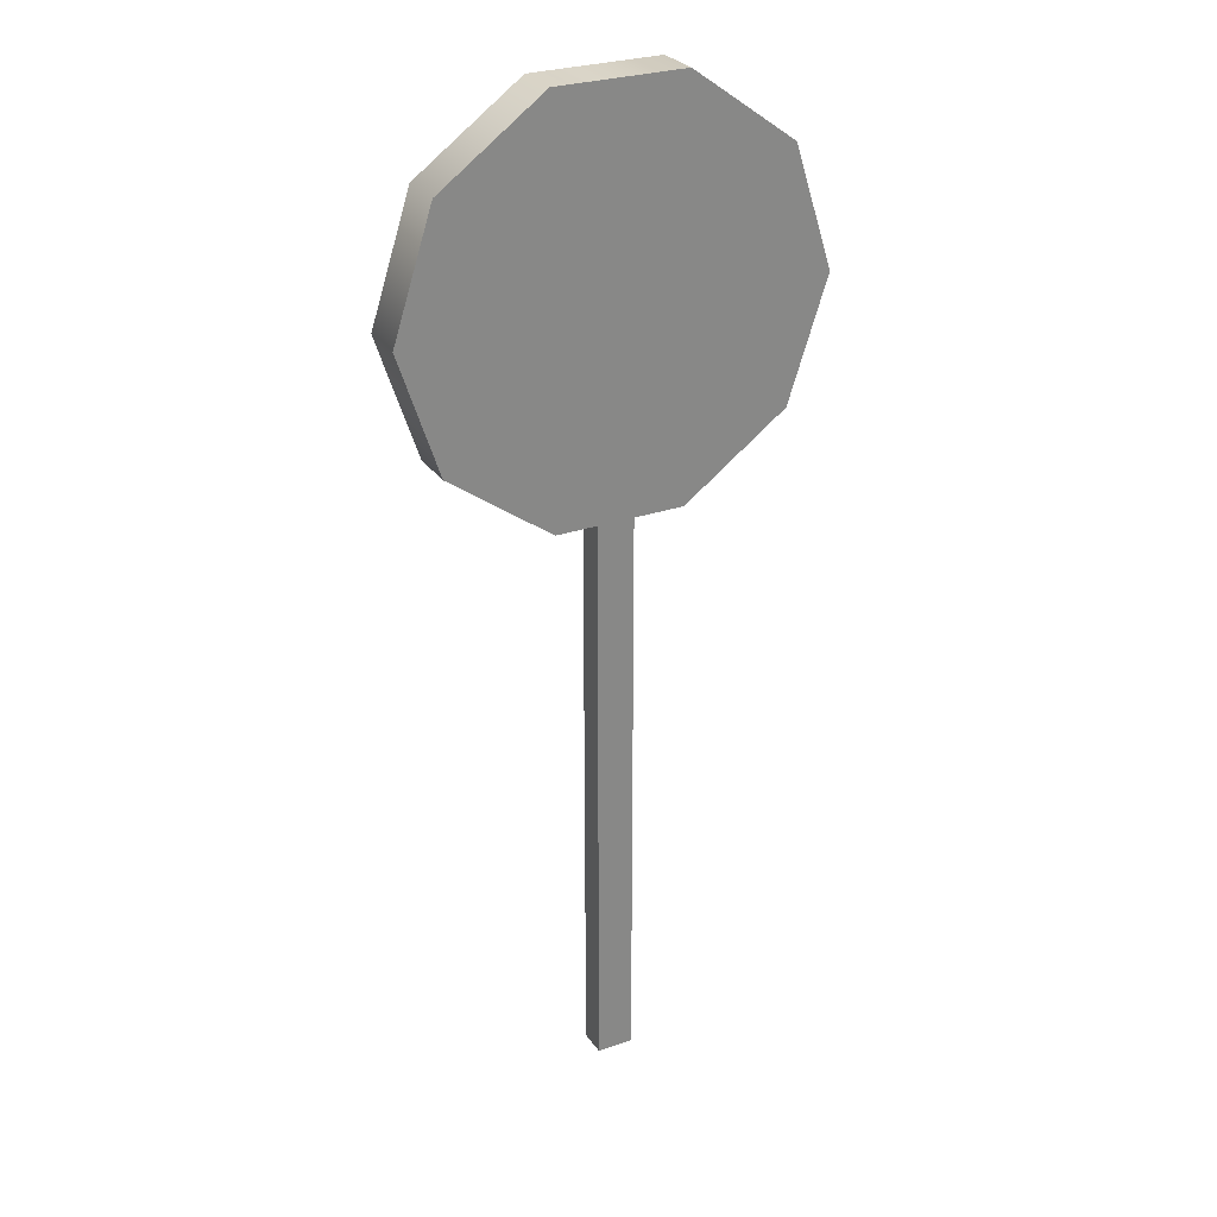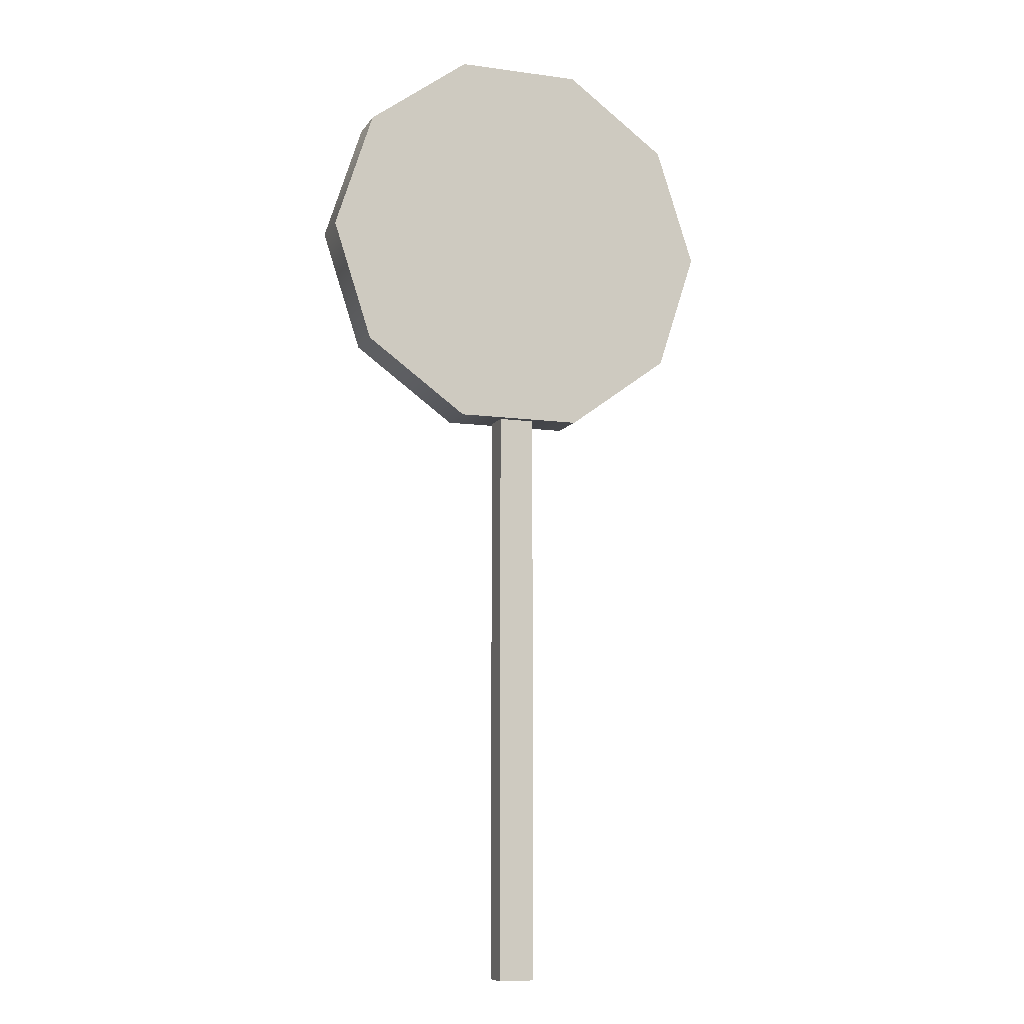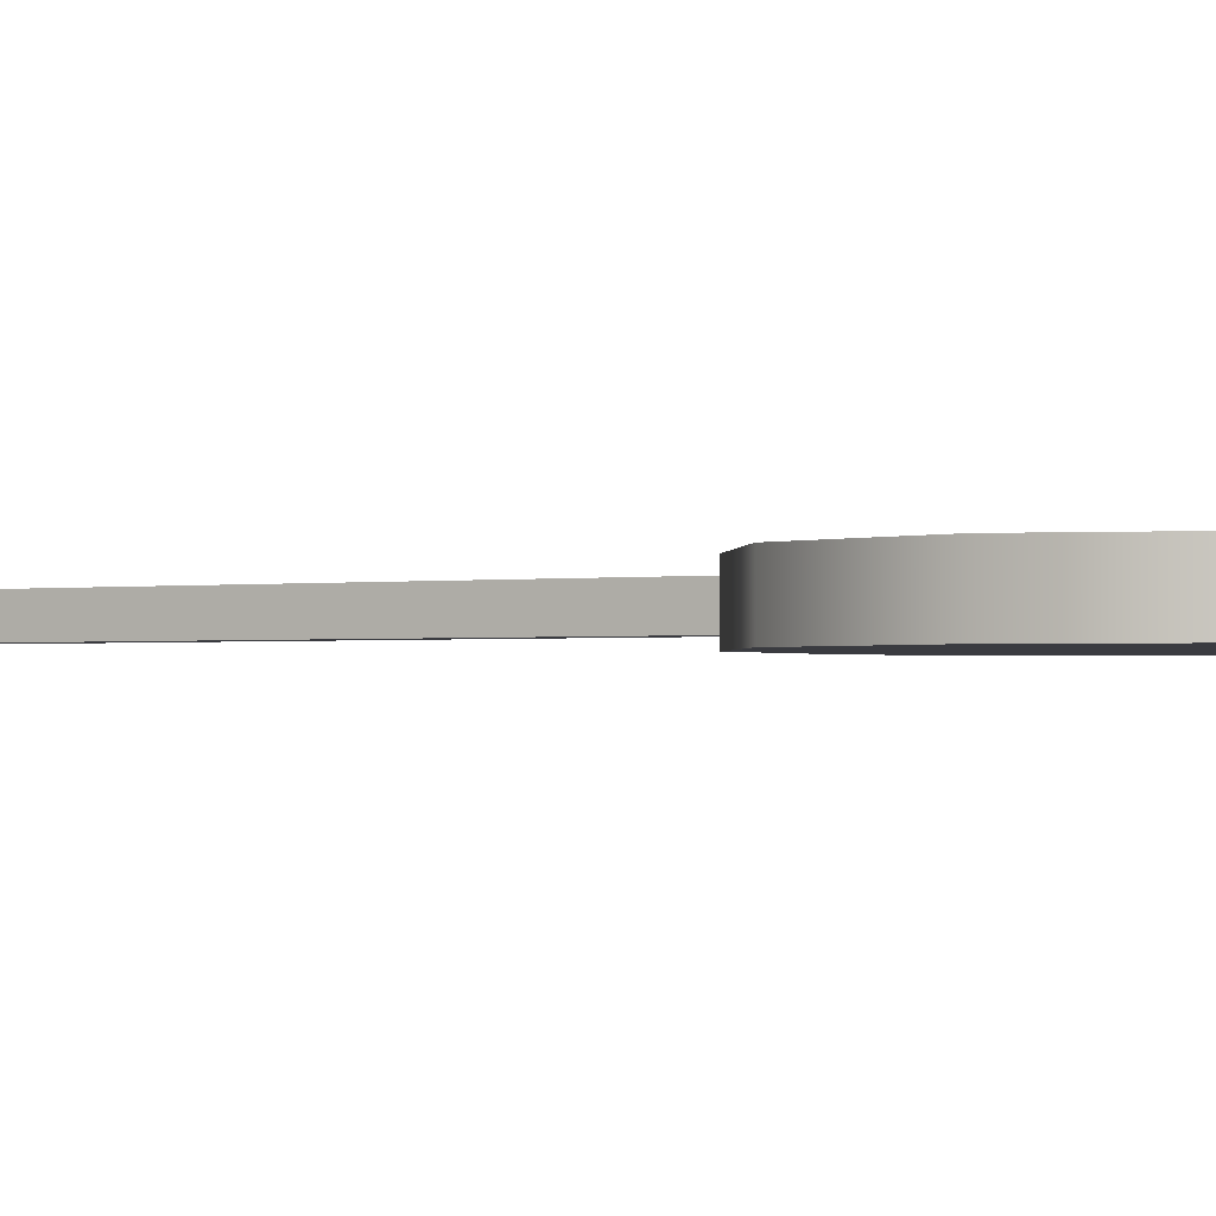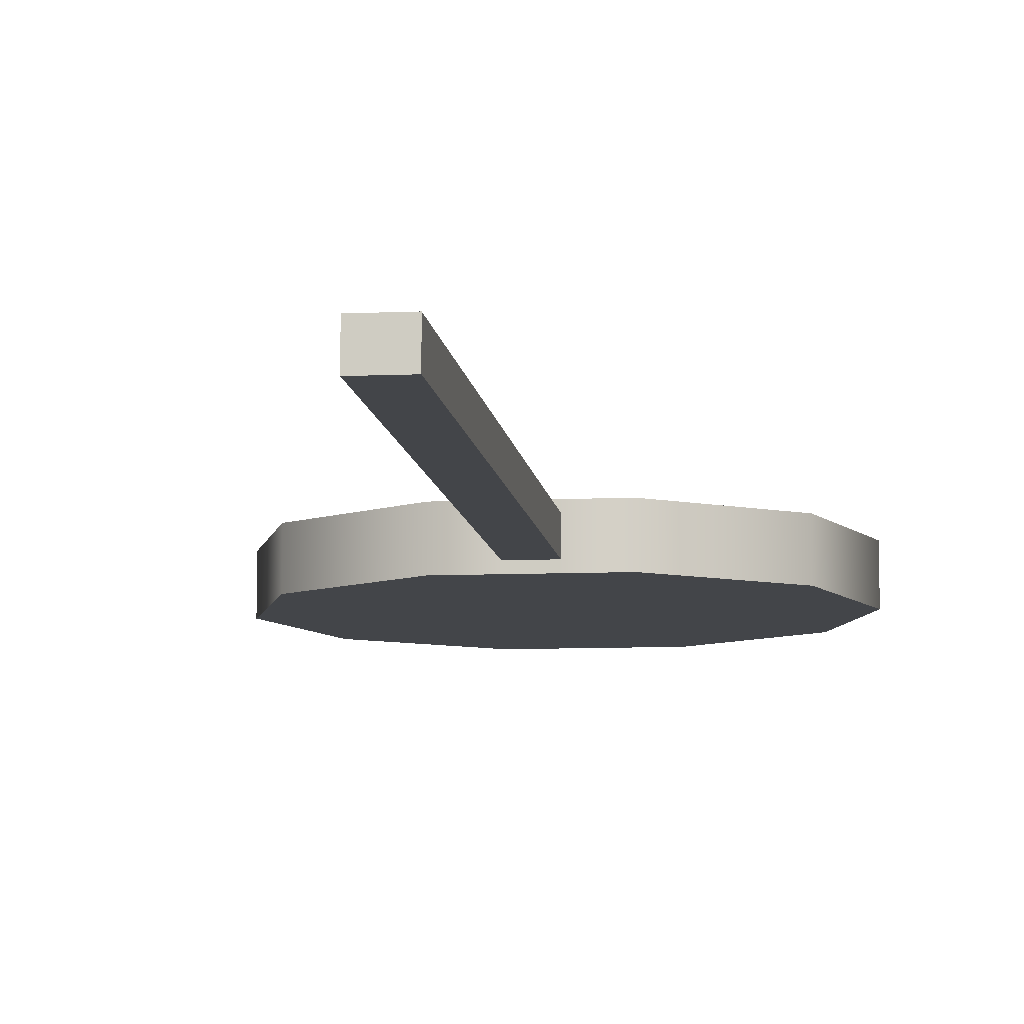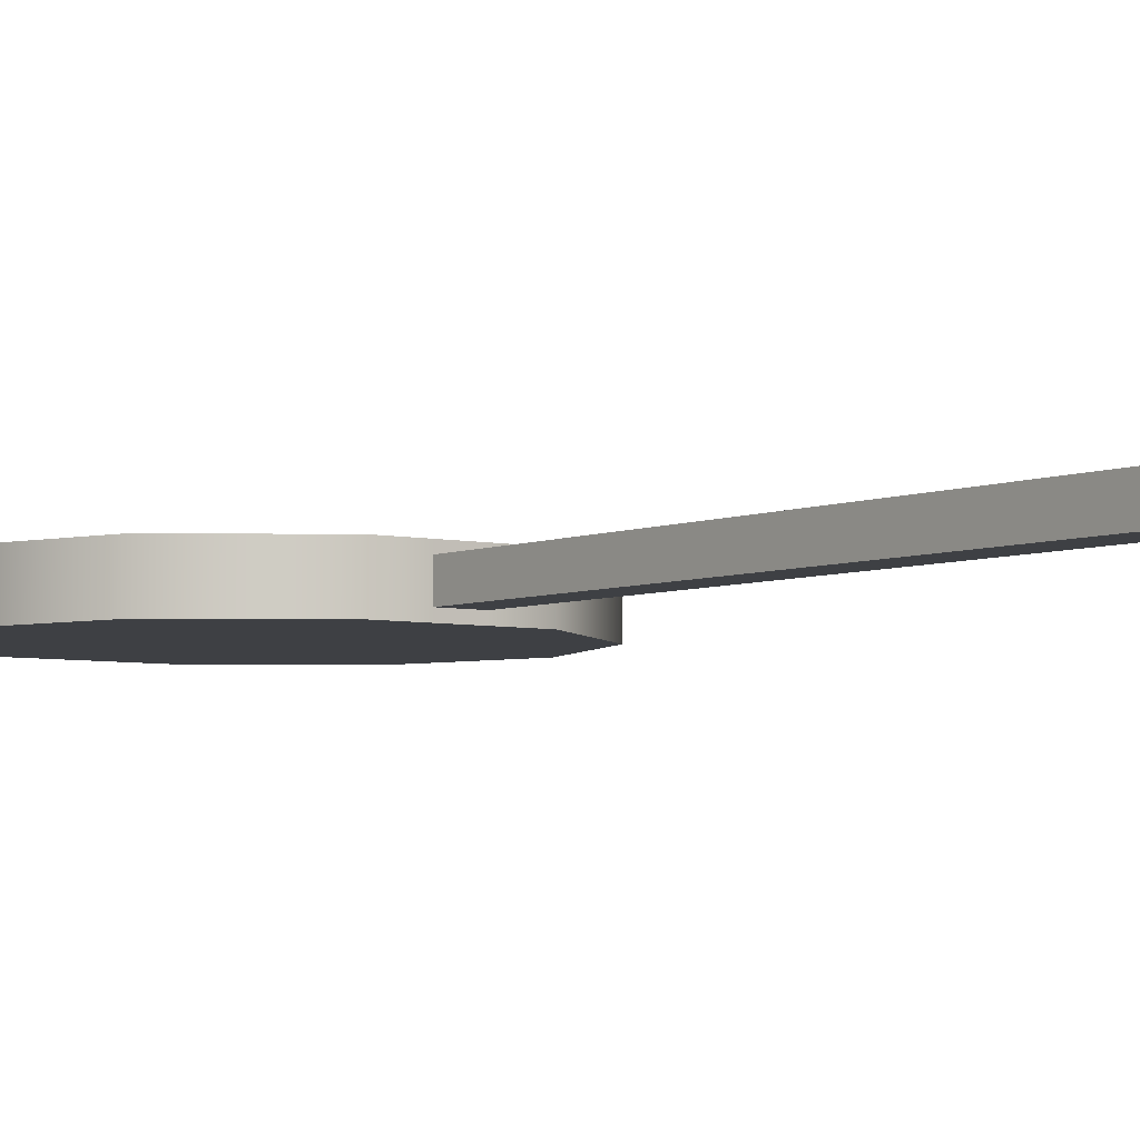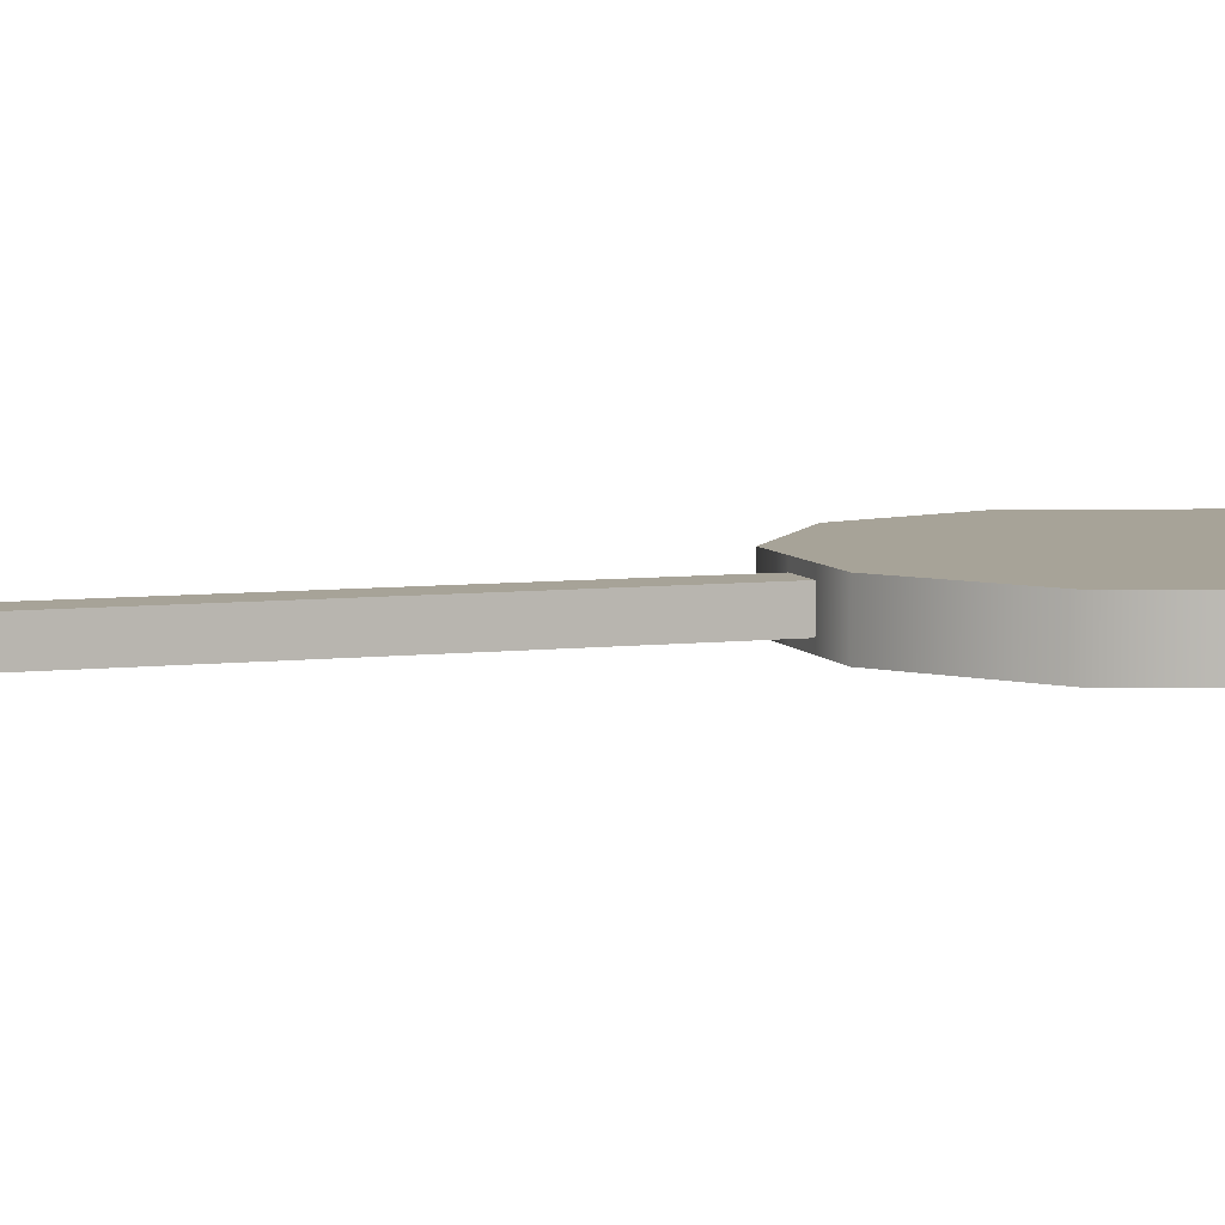
<metadata>
{"format":"obj","ext":"obj","renderer":"f3d","projection":"perspective","resolution":1024,"background":"white","views":[{"elev":28.2,"azim":-27.5,"up":"+Y"},{"elev":-9.4,"azim":-19.8,"up":"+Y"},{"elev":-1.4,"azim":120.7,"up":"+Z"},{"elev":-8.8,"azim":6.8,"up":"+Z"},{"elev":-4.9,"azim":-36.7,"up":"+Z"},{"elev":6.8,"azim":71.3,"up":"+Z"}]}
</metadata>
<code>
v  -11.59 46.09 -1.575
v  -4.428 68.14 -1.575
v  4.428 68.14 -1.575
v  11.59 46.09 -1.575
v  -14.33 54.51 -1.575
v  -11.59 62.94 -1.575
v  11.59 62.94 -1.575
v  14.33 54.51 -1.575
v  4.428 40.89 -1.575
v  1.262 40.89 -1.575
v  4.428 68.14 1.575
v  -4.428 68.14 1.575
v  -11.59 46.09 1.575
v  11.59 46.09 1.575
v  -14.33 54.51 1.575
v  -11.59 62.94 1.575
v  11.59 62.94 1.575
v  14.33 54.51 1.575
v  -1.262 40.89 1.575
v  1.262 40.89 1.575
v  -4.428 40.89 1.575
v  -4.428 40.89 -1.575
v  4.428 40.89 1.575
v  1.262 40.89 -0.9843
v  -1.262 40.89 0.9842
v  1.262 40.89 0.9842
v  -1.262 40.89 -1.575
v  -1.262 40.89 -0.9843
v  1.262 0.0001 0.9842
v  1.262 0.0001 -0.9843
v  -1.262 0.0001 -0.9843
v  -1.262 0.0001 0.9842
g Cylinder001
f 1 2 3 4
f 2 1 5 6
f 4 3 7 8
f 9 10 4
f 11 12 13 14
f 15 13 12 16
f 17 11 14 18
f 19 20 14 13
f 12 11 3 2
f 15 16 6 5
f 16 12 2 6
f 13 15 5 1
f 17 18 8 7
f 18 14 4 8
f 11 17 7 3
f 21 13 1 22
f 14 23 9 4
f 10 9 24
f 19 21 25
f 20 19 25 26
f 27 10 24 28
f 27 22 1
f 10 27 1 4
f 13 21 19
f 20 23 14
f 9 23 26 24
f 23 20 26
f 21 22 28 25
f 22 27 28
f 24 26 29 30
f 25 28 31 32
f 26 25 32 29
f 28 24 30 31
f 32 31 30 29

</code>
